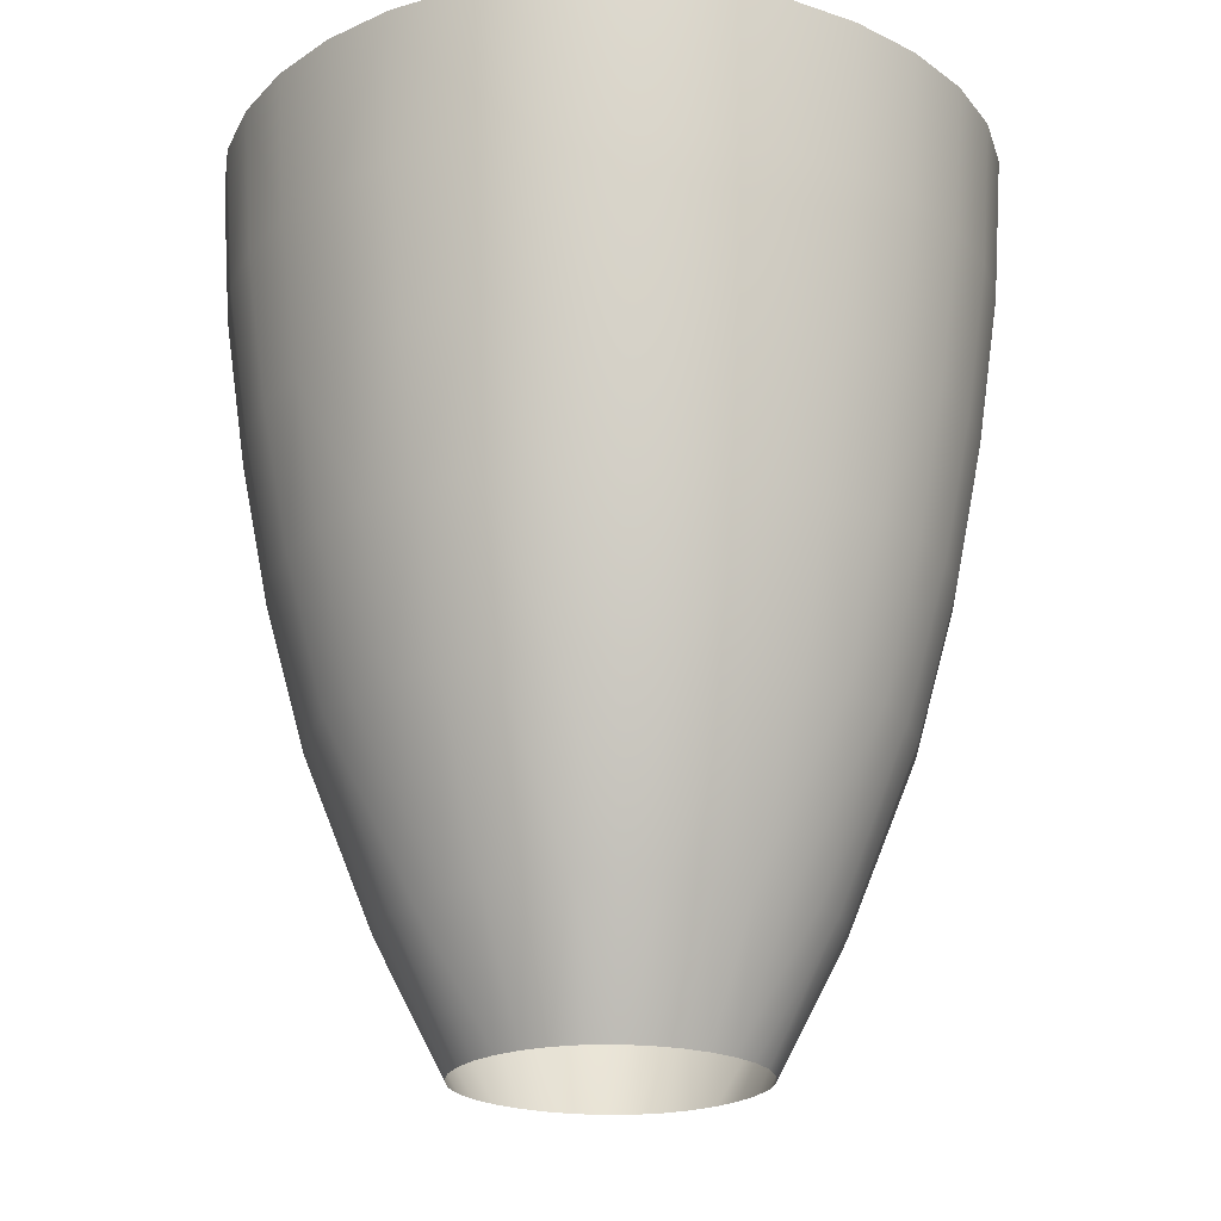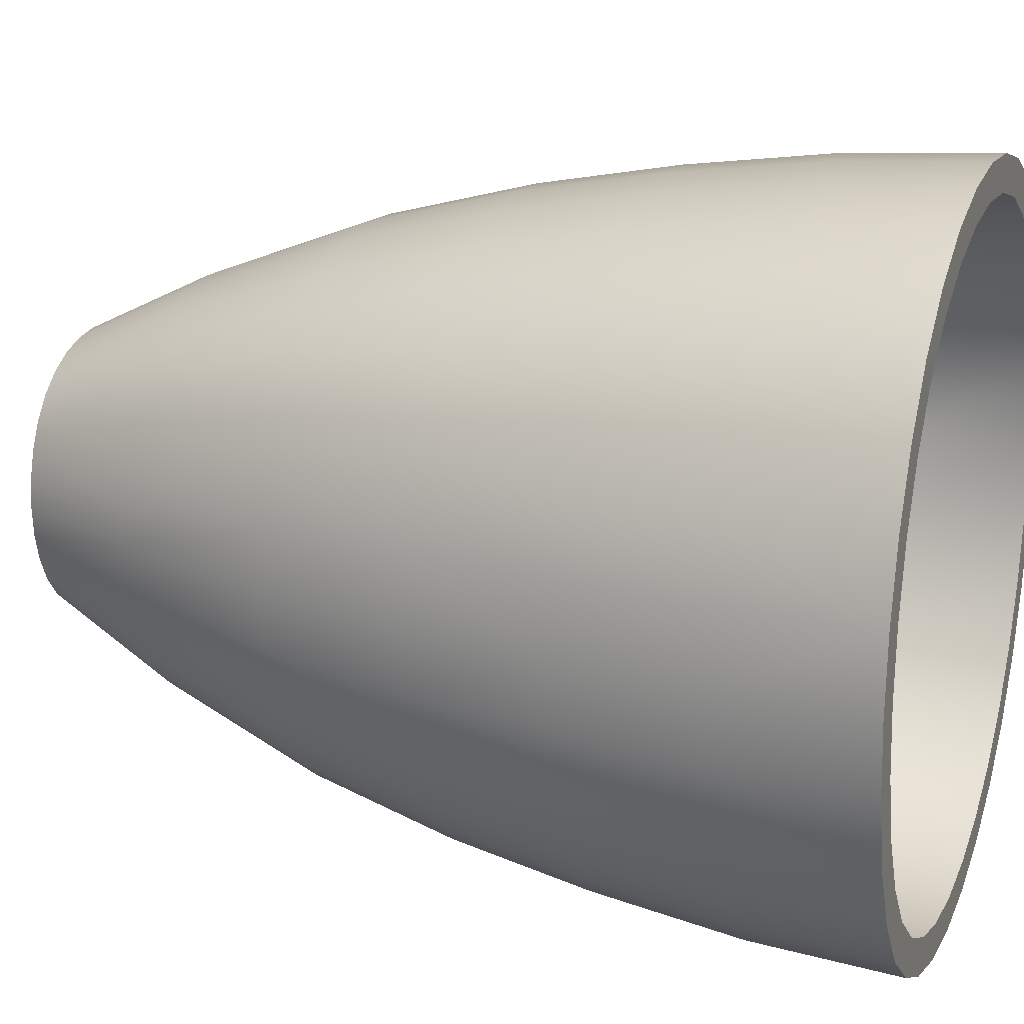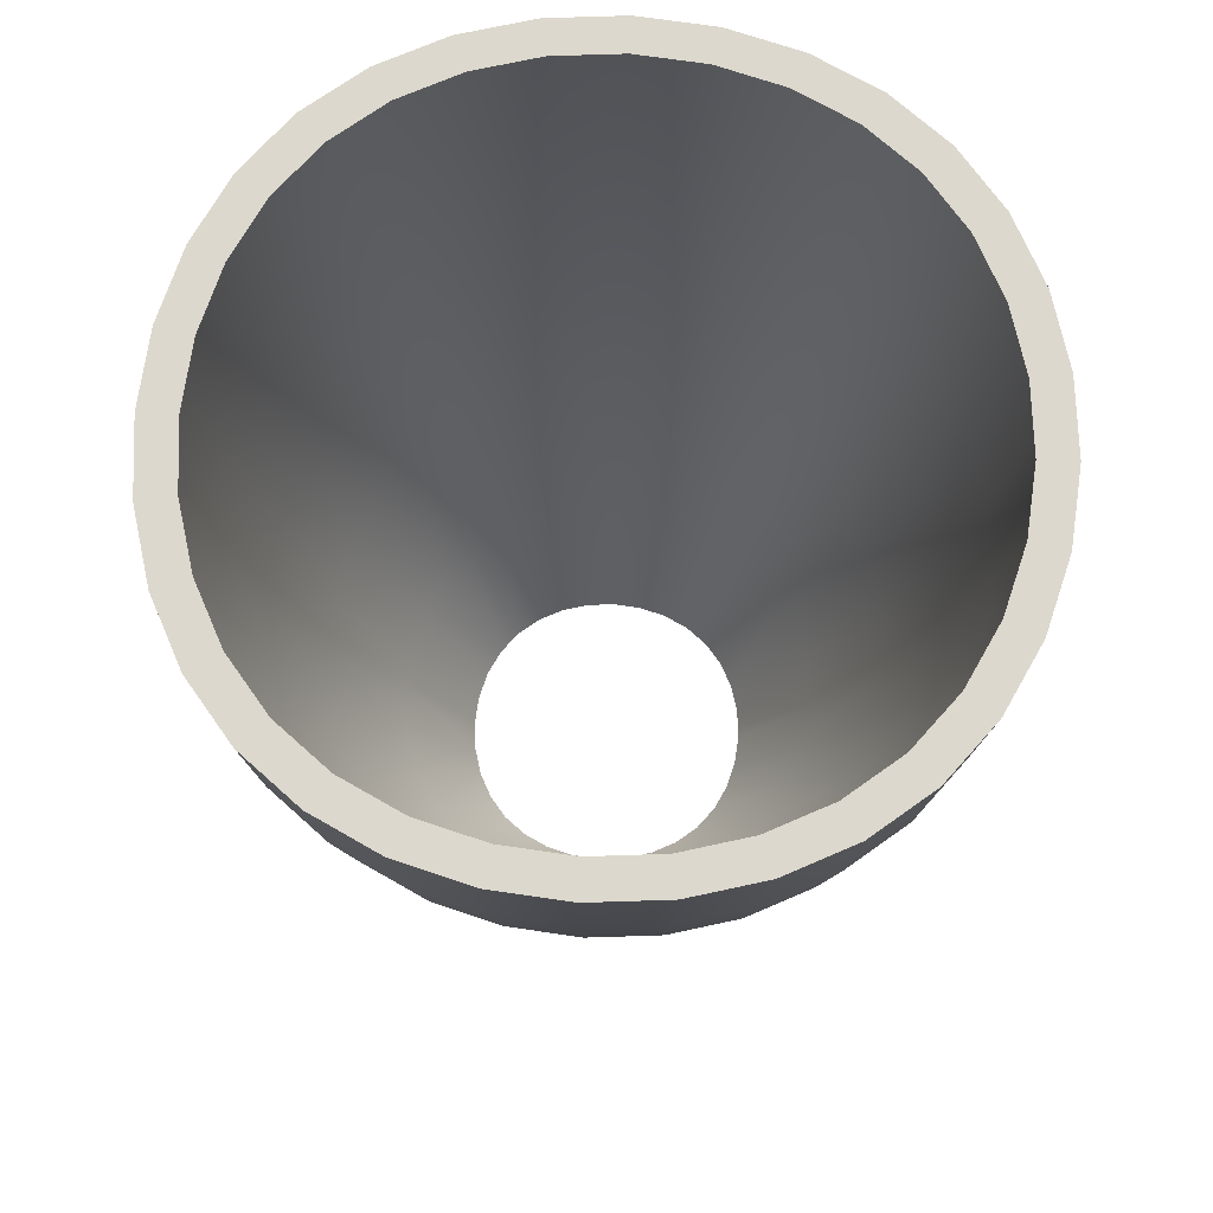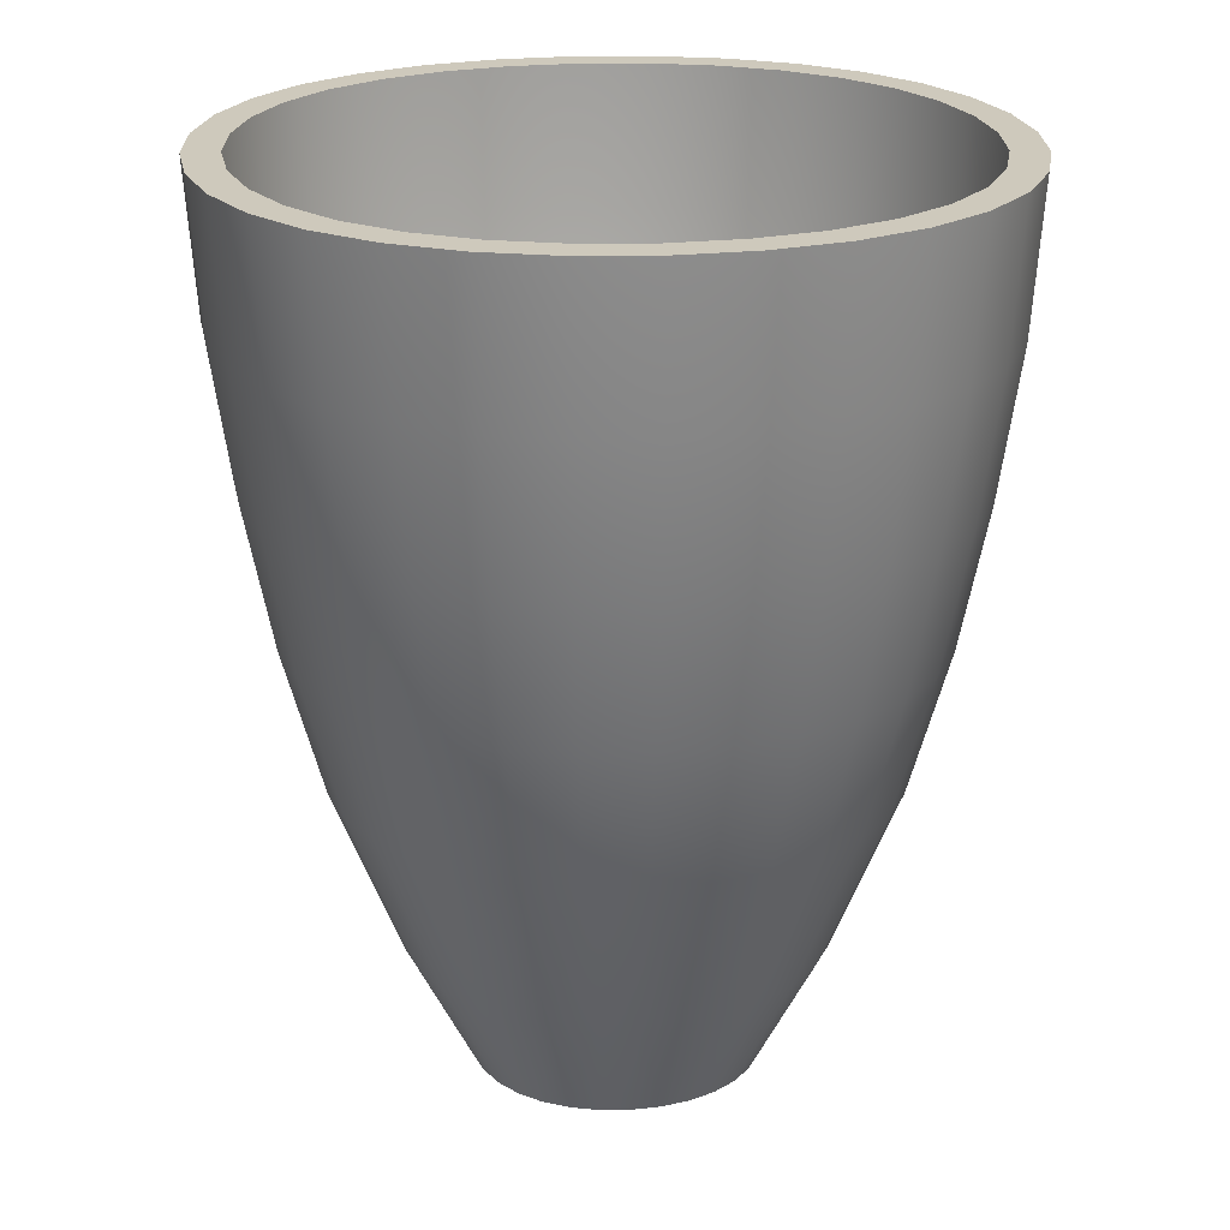
<metadata>
{"format":"obj","ext":"obj","renderer":"f3d","projection":"perspective","resolution":1024,"background":"white","views":[{"elev":-21.4,"azim":144.2,"up":"+Y"},{"elev":19.5,"azim":109.2,"up":"+Z"},{"elev":72.4,"azim":-176.8,"up":"+Y"},{"elev":22.3,"azim":-6.1,"up":"+Y"}]}
</metadata>
<code>
g Jar
v -0.8794 3.569 1.301
v -0.5504 3.569 1.301
v -0.6079 3.569 1.437
v -0.3105 3.569 1.519
v -0.7962 3.569 1.178
v -0.2811 3.569 1.375
v -1.114 3.569 1.114
v -2.861e-05 3.569 1.4
v -1.008 3.569 1.008
v -2.861e-05 3.569 1.546
v -1.301 3.569 0.8794
v 0.2811 3.569 1.375
v -1.178 3.569 0.7962
v 0.3105 3.569 1.519
v -1.437 3.569 0.6079
v 0.5503 3.569 1.301
v -1.301 3.569 0.5504
v 0.6079 3.569 1.437
v -1.519 3.569 0.3105
v 0.7961 3.569 1.178
v -1.375 3.569 0.2811
v 0.8794 3.569 1.301
v -1.546 3.569 2.861e-05
v 1.008 3.569 1.008
v -1.4 3.569 2.861e-05
v 1.114 3.569 1.114
v -1.519 3.569 -0.3105
v 1.178 3.569 0.7962
v -1.375 3.569 -0.2811
v 1.301 3.569 0.8794
v -1.437 3.569 -0.6079
v 1.301 3.569 0.5504
v -1.301 3.569 -0.5503
v 1.437 3.569 0.6079
v -1.301 3.569 -0.8794
v 1.375 3.569 0.2811
v -1.178 3.569 -0.7961
v 1.519 3.569 0.3105
v -1.114 3.569 -1.114
v 1.4 3.569 2.861e-05
v -1.008 3.569 -1.008
v 1.546 3.569 2.861e-05
v -0.8794 3.569 -1.301
v -0.7962 3.569 -1.178
v 1.375 3.569 -0.2811
v 1.519 3.569 -0.3105
v -0.6079 3.569 -1.437
v -0.5504 3.569 -1.301
v 1.437 3.569 -0.6079
v 1.301 3.569 -0.5503
v 1.178 3.569 -0.7961
v 1.301 3.569 -0.8794
v 1.008 3.569 -1.008
v 1.114 3.569 -1.114
v 0.7961 3.569 -1.178
v 0.8794 3.569 -1.301
v 0.5503 3.569 -1.301
v 0.6079 3.569 -1.437
v 0.2811 3.569 -1.375
v 0.3105 3.569 -1.519
v -2.861e-05 3.569 -1.4
v -2.861e-05 3.569 -1.546
v -0.2811 3.569 -1.375
v -0.3105 3.569 -1.519
v 0.3368 -0.09231 -0.4982
v 0.4265 -0.09231 -0.4265
v 0.6199 0.4394 -0.6199
v 0.4982 -0.09231 -0.3368
v 0.7241 0.4394 -0.4896
v 0.5502 -0.09231 -0.2328
v 0.7998 0.4394 -0.3384
v 0.5817 -0.09231 -0.1189
v 0.9576 1.145 -0.6474
v 0.4896 0.4394 -0.7241
v 0.8198 1.145 -0.8198
v 0.3384 0.4394 -0.7998
v 0.2328 -0.09231 -0.5502
v 0.1729 0.4394 -0.8455
v 0.1189 -0.09231 -0.5817
v -2.861e-05 -0.09231 -0.5922
v -2.861e-05 0.4394 -0.8608
v -0.1189 -0.09231 -0.5817
v 0.2286 1.145 -1.118
v 0.4475 1.145 -1.058
v 0.6474 1.145 -0.9576
v 1.058 1.145 -0.4475
v 1.097 1.753 -0.7413
v 0.9387 1.753 -0.9387
v 0.8455 0.4394 -0.1729
v 0.8608 0.4394 2.861e-05
v 0.5922 -0.09231 2.861e-05
v 0.8455 0.4394 0.1728
v 0.5817 -0.09231 0.1189
v 0.5502 -0.09231 0.2329
v 0.7998 0.4394 0.3384
v 0.4982 -0.09231 0.3368
v 1.118 1.145 0.2286
v 1.138 1.145 2.861e-05
v 1.118 1.145 -0.2286
v 1.211 1.753 -0.5125
v 1.192 2.336 -0.8058
v 0.7241 0.4394 0.4896
v 1.058 1.145 0.4476
v 1.28 1.753 0.2617
v 1.304 1.753 2.861e-05
v 1.28 1.753 -0.2618
v 1.316 2.336 -0.557
v 1.417 2.336 2.861e-05
v 0.6199 0.4394 0.6199
v 0.4265 -0.09231 0.4265
v 1.392 2.336 -0.2845
v 0.4896 0.4394 0.7241
v 0.3368 -0.09231 0.4982
v 0.2328 -0.09231 0.5502
v 0.3384 0.4394 0.7997
v 0.1189 -0.09231 0.5817
v 0.6474 1.145 0.9576
v 0.8198 1.145 0.8198
v 0.9576 1.145 0.6474
v 1.211 1.753 0.5124
v 1.392 2.336 0.2845
v 0.1729 0.4394 0.8455
v 0.4475 1.145 1.058
v 0.7413 1.753 1.096
v 0.9387 1.753 0.9388
v 1.097 1.753 0.7414
v 1.316 2.336 0.557
v 1.478 2.955 0.3022
v 1.192 2.336 0.8058
v -2.861e-05 0.4394 0.8609
v -2.861e-05 -0.09231 0.5923
v 1.505 2.955 2.861e-05
v 1.398 2.955 0.5916
v -0.1728 0.4394 0.8455
v -0.1189 -0.09231 0.5817
v -0.2329 -0.09231 0.5502
v -0.3384 0.4394 0.7997
v -0.3368 -0.09231 0.4982
v -0.2286 1.145 1.118
v 1.519 3.569 0.3105
v 1.546 3.569 2.861e-05
v 1.437 3.569 0.6079
v 1.519 3.569 -0.3105
v 1.266 2.955 0.8558
v 1.301 3.569 0.8794
v 1.114 3.569 1.114
v 1.478 2.955 -0.3022
v 1.437 3.569 -0.6079
v 1.084 2.955 1.084
v 0.8794 3.569 1.301
v 1.398 2.955 -0.5916
v 1.301 3.569 -0.8794
v 1.266 2.955 -0.8558
v 1.02 2.336 1.02
v 0.8558 2.955 1.266
v 0.8058 2.336 1.192
v 1.084 2.955 -1.084
v 1.114 3.569 -1.114
v 1.02 2.336 -1.02
v 0.5916 2.955 1.398
v 0.6079 3.569 1.437
v 0.5125 1.753 1.211
v 0.557 2.336 1.316
v 0.8558 2.955 -1.266
v 0.8794 3.569 -1.301
v 0.6079 3.569 -1.437
v 0.8058 2.336 -1.192
v 0.5916 2.955 -1.398
v 0.3105 3.569 -1.519
v 0.2286 1.145 1.118
v 0.2618 1.753 1.28
v 0.7413 1.753 -1.097
v 0.557 2.336 -1.316
v 0.5125 1.753 -1.211
v 0.3022 2.955 -1.478
v -2.861e-05 1.145 1.138
v 0.2845 2.336 -1.392
v 0.2618 1.753 -1.28
v -2.861e-05 2.955 -1.505
v -2.861e-05 3.569 -1.546
v -0.3105 3.569 -1.519
v -2.861e-05 2.336 -1.417
v -2.861e-05 1.145 -1.138
v -0.3022 2.955 -1.478
v -0.6079 3.569 -1.437
v -2.861e-05 1.753 -1.304
v -0.2286 1.145 -1.118
v -0.2845 2.336 -1.392
v -0.5916 2.955 -1.398
v -0.8794 3.569 -1.301
v -0.2617 1.753 -1.28
v -0.557 2.336 -1.316
v -0.8558 2.955 -1.266
v -0.5124 1.753 -1.211
v -0.1728 0.4394 -0.8455
v -1.084 2.955 -1.084
v -1.114 3.569 -1.114
v -0.8058 2.336 -1.192
v -0.4476 1.145 -1.058
v -0.3384 0.4394 -0.7998
v -0.2329 -0.09231 -0.5502
v -0.7414 1.753 -1.097
v -0.4896 0.4394 -0.7241
v -0.3368 -0.09231 -0.4982
v -0.4265 -0.09231 -0.4265
v -0.6474 1.145 -0.9576
v -0.6199 0.4394 -0.6199
v -0.4982 -0.09231 -0.3368
v -0.8198 1.145 -0.8198
v -0.9388 1.753 -0.9387
v -0.7241 0.4394 -0.4896
v -1.02 2.336 -1.02
v -1.192 2.336 -0.8058
v -0.9576 1.145 -0.6474
v -0.7997 0.4394 -0.3384
v -0.5502 -0.09231 -0.2328
v -1.266 2.955 -0.8558
v -1.301 3.569 -0.8794
v -1.437 3.569 -0.6079
v -1.398 2.955 -0.5916
v -1.519 3.569 -0.3105
v -1.096 1.753 -0.7413
v -1.058 1.145 -0.4475
v -0.8455 0.4394 -0.1729
v -0.5817 -0.09231 -0.1189
v -0.5923 -0.09231 2.861e-05
v -1.478 2.955 -0.3022
v -1.546 3.569 2.861e-05
v -1.316 2.336 -0.557
v -1.211 1.753 -0.5125
v -1.118 1.145 -0.2286
v -0.8609 0.4394 2.861e-05
v -0.5817 -0.09231 0.1189
v -1.392 2.336 -0.2845
v -1.28 1.753 -0.2618
v -1.138 1.145 2.861e-05
v -1.304 1.753 2.861e-05
v -0.8455 0.4394 0.1728
v -1.417 2.336 2.861e-05
v -1.118 1.145 0.2286
v -0.7997 0.4394 0.3384
v -0.5502 -0.09231 0.2329
v -1.505 2.955 2.861e-05
v -1.519 3.569 0.3105
v -1.28 1.753 0.2617
v -1.058 1.145 0.4476
v -0.7241 0.4394 0.4896
v -0.4982 -0.09231 0.3368
v -0.4265 -0.09231 0.4265
v -1.478 2.955 0.3022
v -1.437 3.569 0.6079
v -1.392 2.336 0.2845
v -1.398 2.955 0.5916
v -1.301 3.569 0.8794
v -0.9576 1.145 0.6474
v -0.6199 0.4394 0.6199
v -1.316 2.336 0.557
v -1.266 2.955 0.8558
v -1.114 3.569 1.114
v -0.4896 0.4394 0.7241
v -0.8198 1.145 0.8198
v -1.096 1.753 0.7414
v -1.211 1.753 0.5124
v -1.192 2.336 0.8058
v -0.4476 1.145 1.058
v -0.6474 1.145 0.9576
v -0.9388 1.753 0.9388
v -1.02 2.336 1.02
v -0.2617 1.753 1.28
v -0.5124 1.753 1.211
v -0.7414 1.753 1.096
v -1.084 2.955 1.084
v -0.8058 2.336 1.192
v -0.8558 2.955 1.266
v -0.8794 3.569 1.301
v -0.6079 3.569 1.437
v -0.5916 2.955 1.398
v -0.3105 3.569 1.519
v -0.557 2.336 1.316
v -0.3022 2.955 1.478
v -0.2845 2.336 1.392
v -2.861e-05 2.955 1.505
v -2.861e-05 3.569 1.546
v 0.3105 3.569 1.519
v -2.861e-05 2.336 1.417
v 0.3022 2.955 1.478
v 0.2845 2.336 1.392
v -2.861e-05 1.753 1.304
g Jar_0
f 3 2 1
f 3 4 2
f 2 5 1
f 4 6 2
f 1 5 7
f 8 6 4
f 5 9 7
f 10 8 4
f 7 9 11
f 12 8 10
f 9 13 11
f 14 12 10
f 11 13 15
f 16 12 14
f 13 17 15
f 18 16 14
f 15 17 19
f 20 16 18
f 17 21 19
f 22 20 18
f 19 21 23
f 24 20 22
f 21 25 23
f 26 24 22
f 23 25 27
f 28 24 26
f 25 29 27
f 30 28 26
f 27 29 31
f 32 28 30
f 29 33 31
f 34 32 30
f 31 33 35
f 36 32 34
f 33 37 35
f 38 36 34
f 35 37 39
f 40 36 38
f 37 41 39
f 42 40 38
f 39 41 43
f 41 44 43
f 45 40 42
f 46 45 42
f 43 44 47
f 44 48 47
f 46 49 45
f 49 50 45
f 51 50 49
f 52 51 49
f 53 51 52
f 54 53 52
f 55 53 54
f 56 55 54
f 57 55 56
f 58 57 56
f 59 57 58
f 60 59 58
f 61 59 60
f 62 61 60
f 63 61 62
f 64 63 62
f 64 47 63
f 47 48 63
g Jar_1
f 67 66 65
f 68 66 67
f 69 68 67
f 70 68 69
f 71 70 69
f 72 70 71
f 73 69 67
f 71 69 73
f 74 67 65
f 75 73 67
f 67 74 75
f 74 65 76
f 65 77 76
f 76 77 78
f 77 79 78
f 78 79 80
f 81 78 80
f 81 80 82
f 76 78 83
f 78 81 83
f 74 76 84
f 84 76 83
f 74 85 75
f 85 74 84
f 86 71 73
f 87 73 75
f 86 73 87
f 75 85 88
f 88 87 75
f 89 71 86
f 89 72 71
f 72 89 90
f 91 72 90
f 90 92 91
f 92 93 91
f 94 93 92
f 95 94 92
f 96 94 95
f 92 90 97
f 95 92 97
f 98 90 89
f 90 98 97
f 99 89 86
f 99 98 89
f 100 86 87
f 99 86 100
f 100 87 101
f 101 87 88
f 102 96 95
f 103 95 97
f 102 95 103
f 97 98 104
f 103 97 104
f 105 98 99
f 98 105 104
f 106 99 100
f 106 105 99
f 107 100 101
f 100 107 106
f 105 106 108
f 104 105 108
f 102 109 96
f 109 110 96
f 107 111 106
f 106 111 108
f 110 109 112
f 113 110 112
f 114 113 112
f 115 114 112
f 116 114 115
f 117 112 109
f 115 112 117
f 109 102 118
f 118 117 109
f 102 119 118
f 119 102 103
f 119 103 120
f 120 103 104
f 120 104 121
f 121 104 108
f 122 116 115
f 123 115 117
f 122 115 123
f 124 117 118
f 123 117 124
f 118 119 125
f 125 124 118
f 126 119 120
f 119 126 125
f 127 120 121
f 120 127 126
f 121 108 128
f 127 121 128
f 127 129 126
f 126 129 125
f 122 130 116
f 130 131 116
f 108 132 128
f 108 111 132
f 133 127 128
f 129 127 133
f 130 134 131
f 134 135 131
f 136 135 134
f 137 136 134
f 138 136 137
f 134 130 139
f 137 134 139
f 128 132 140
f 133 128 140
f 132 141 140
f 142 133 140
f 143 141 132
f 133 142 144
f 142 145 144
f 144 145 146
f 144 129 133
f 147 143 132
f 111 147 132
f 148 143 147
f 149 144 146
f 144 149 129
f 149 146 150
f 147 111 151
f 151 148 147
f 111 107 151
f 148 151 152
f 151 107 153
f 151 153 152
f 107 101 153
f 149 154 129
f 129 154 125
f 155 149 150
f 154 149 155
f 154 156 125
f 156 154 155
f 156 124 125
f 153 157 152
f 157 158 152
f 101 159 153
f 159 157 153
f 159 101 88
f 160 155 150
f 161 160 150
f 162 124 156
f 162 123 124
f 163 156 155
f 160 163 155
f 163 162 156
f 157 164 158
f 164 165 158
f 166 165 164
f 157 159 167
f 164 157 167
f 167 159 88
f 168 166 164
f 164 167 168
f 166 168 169
f 170 123 162
f 170 122 123
f 162 163 171
f 171 170 162
f 172 167 88
f 85 172 88
f 167 173 168
f 173 167 172
f 172 85 174
f 174 173 172
f 85 84 174
f 168 175 169
f 168 173 175
f 170 176 122
f 176 130 122
f 130 176 139
f 173 174 177
f 173 177 175
f 174 84 178
f 174 178 177
f 84 83 178
f 175 179 169
f 179 180 169
f 181 180 179
f 177 182 175
f 177 178 182
f 182 179 175
f 83 183 178
f 81 183 83
f 184 181 179
f 185 181 184
f 183 186 178
f 178 186 182
f 187 183 81
f 186 183 187
f 188 184 179
f 182 188 179
f 189 185 184
f 184 188 189
f 185 189 190
f 186 191 182
f 191 188 182
f 191 186 187
f 188 192 189
f 192 188 191
f 189 193 190
f 189 192 193
f 194 192 191
f 191 187 194
f 195 187 81
f 195 81 82
f 193 196 190
f 196 197 190
f 192 198 193
f 192 194 198
f 196 193 198
f 199 187 195
f 187 199 194
f 195 82 200
f 200 199 195
f 82 201 200
f 194 199 202
f 194 202 198
f 200 201 203
f 201 204 203
f 204 205 203
f 199 200 206
f 200 203 206
f 199 206 202
f 205 207 203
f 206 203 207
f 205 208 207
f 202 206 209
f 209 206 207
f 198 202 210
f 210 202 209
f 208 211 207
f 207 211 209
f 212 198 210
f 212 196 198
f 196 212 213
f 213 212 210
f 209 214 210
f 211 214 209
f 211 208 215
f 208 216 215
f 217 196 213
f 196 217 197
f 217 218 197
f 219 218 217
f 220 219 217
f 217 213 220
f 219 220 221
f 222 213 210
f 214 222 210
f 214 211 223
f 211 215 223
f 215 216 224
f 216 225 224
f 225 226 224
f 220 227 221
f 228 221 227
f 213 229 220
f 229 213 222
f 220 229 227
f 222 214 230
f 230 229 222
f 214 223 230
f 223 215 231
f 215 224 231
f 226 232 224
f 226 233 232
f 229 230 234
f 229 234 227
f 230 223 235
f 223 231 235
f 230 235 234
f 224 232 236
f 231 224 236
f 237 235 231
f 235 237 234
f 236 237 231
f 233 238 232
f 236 232 238
f 234 239 227
f 237 239 234
f 237 236 240
f 240 236 238
f 238 233 241
f 233 242 241
f 239 243 227
f 243 228 227
f 244 228 243
f 237 245 239
f 245 237 240
f 240 238 246
f 238 241 246
f 241 242 247
f 242 248 247
f 248 249 247
f 250 244 243
f 251 244 250
f 239 252 243
f 252 250 243
f 245 252 239
f 253 251 250
f 250 252 253
f 251 253 254
f 241 247 255
f 246 241 255
f 249 256 247
f 255 247 256
f 256 249 138
f 257 252 245
f 252 257 253
f 253 258 254
f 253 257 258
f 254 258 259
f 260 256 138
f 260 138 137
f 261 255 256
f 256 260 261
f 246 255 262
f 262 255 261
f 263 257 245
f 263 246 262
f 245 240 263
f 240 246 263
f 257 263 264
f 263 262 264
f 257 264 258
f 260 137 265
f 265 137 139
f 260 266 261
f 266 260 265
f 267 262 261
f 262 267 264
f 261 266 267
f 258 264 268
f 267 268 264
f 265 139 269
f 139 176 269
f 266 265 270
f 270 265 269
f 266 271 267
f 267 271 268
f 271 266 270
f 272 258 268
f 258 272 259
f 271 273 268
f 272 268 273
f 272 274 259
f 274 272 273
f 274 275 259
f 276 275 274
f 277 276 274
f 274 273 277
f 276 277 278
f 279 273 271
f 270 279 271
f 273 279 277
f 277 280 278
f 277 279 280
f 279 270 281
f 279 281 280
f 270 269 281
f 280 282 278
f 282 283 278
f 284 283 282
f 281 285 280
f 281 269 285
f 285 282 280
f 286 284 282
f 161 284 286
f 160 161 286
f 287 286 282
f 286 287 160
f 285 287 282
f 287 163 160
f 163 287 171
f 171 287 285
f 269 288 285
f 288 171 285
f 176 288 269
f 171 288 170
f 288 176 170

</code>
